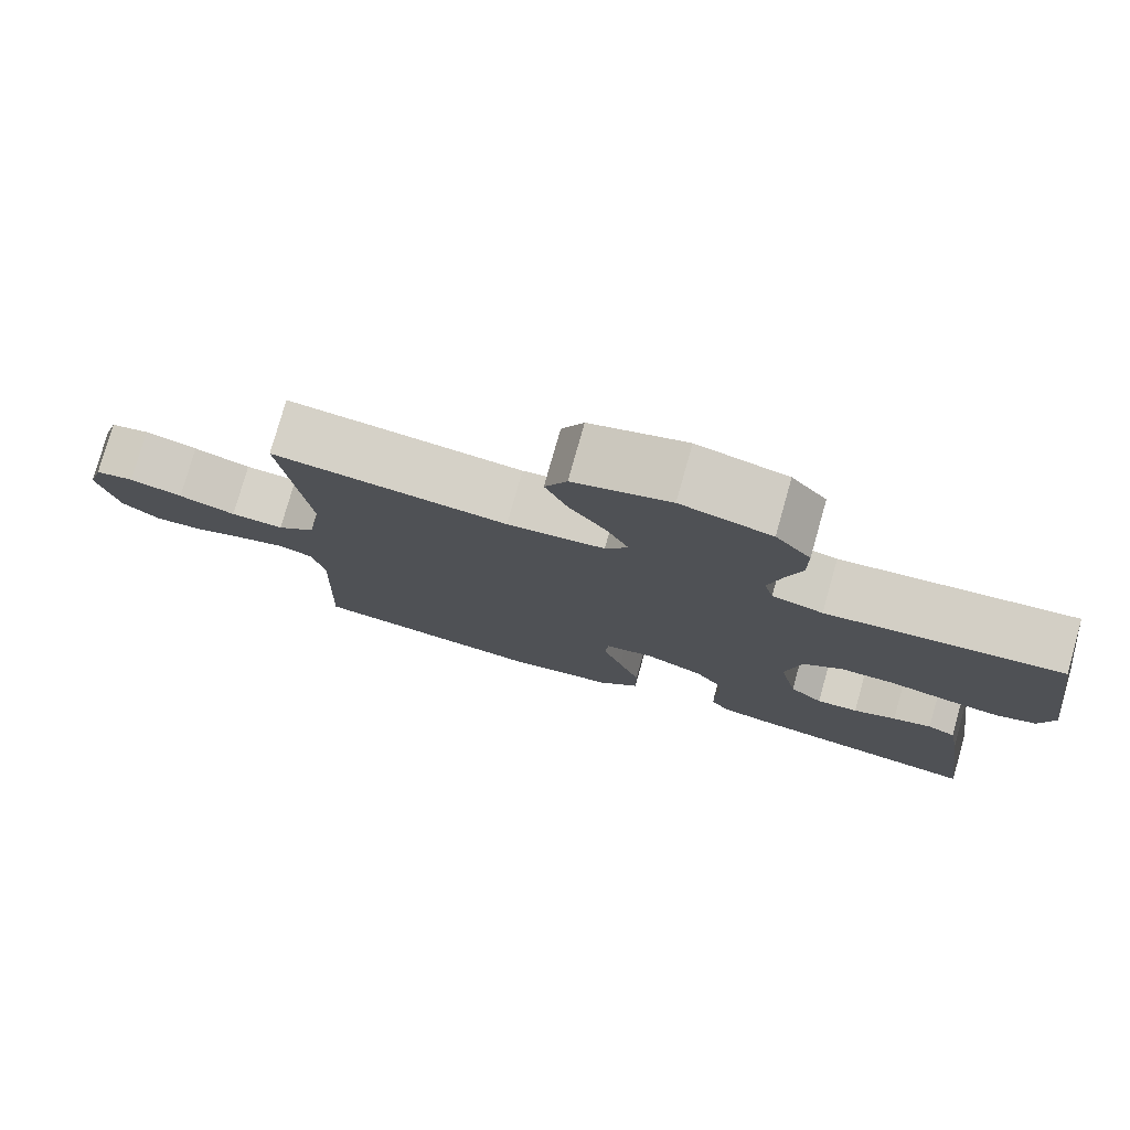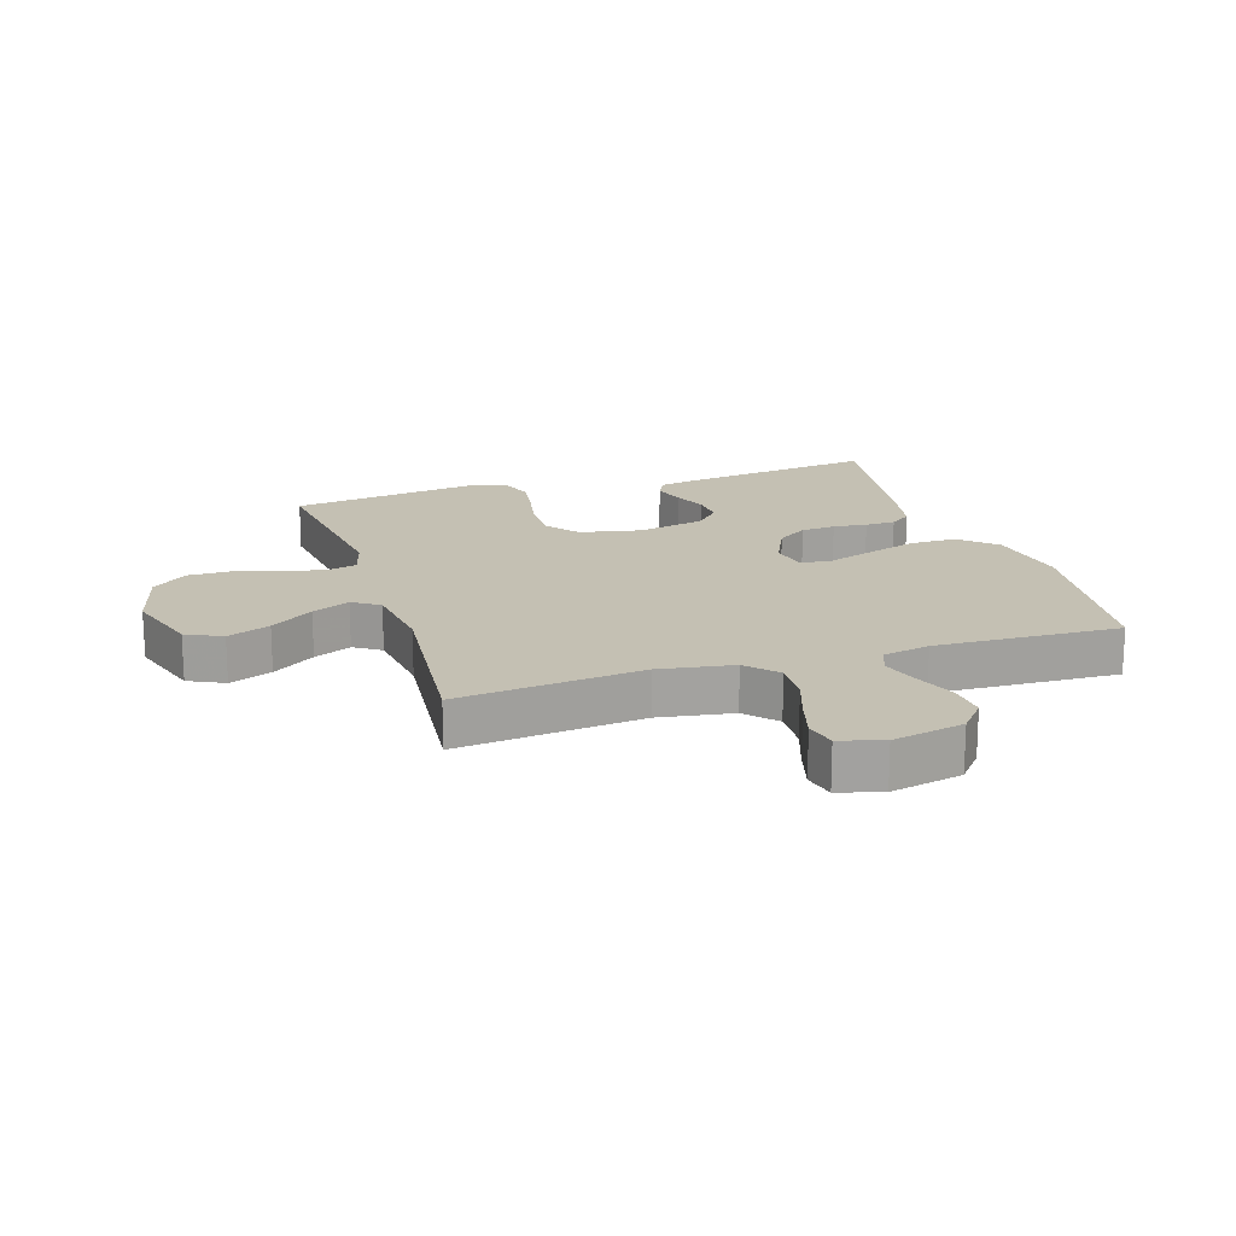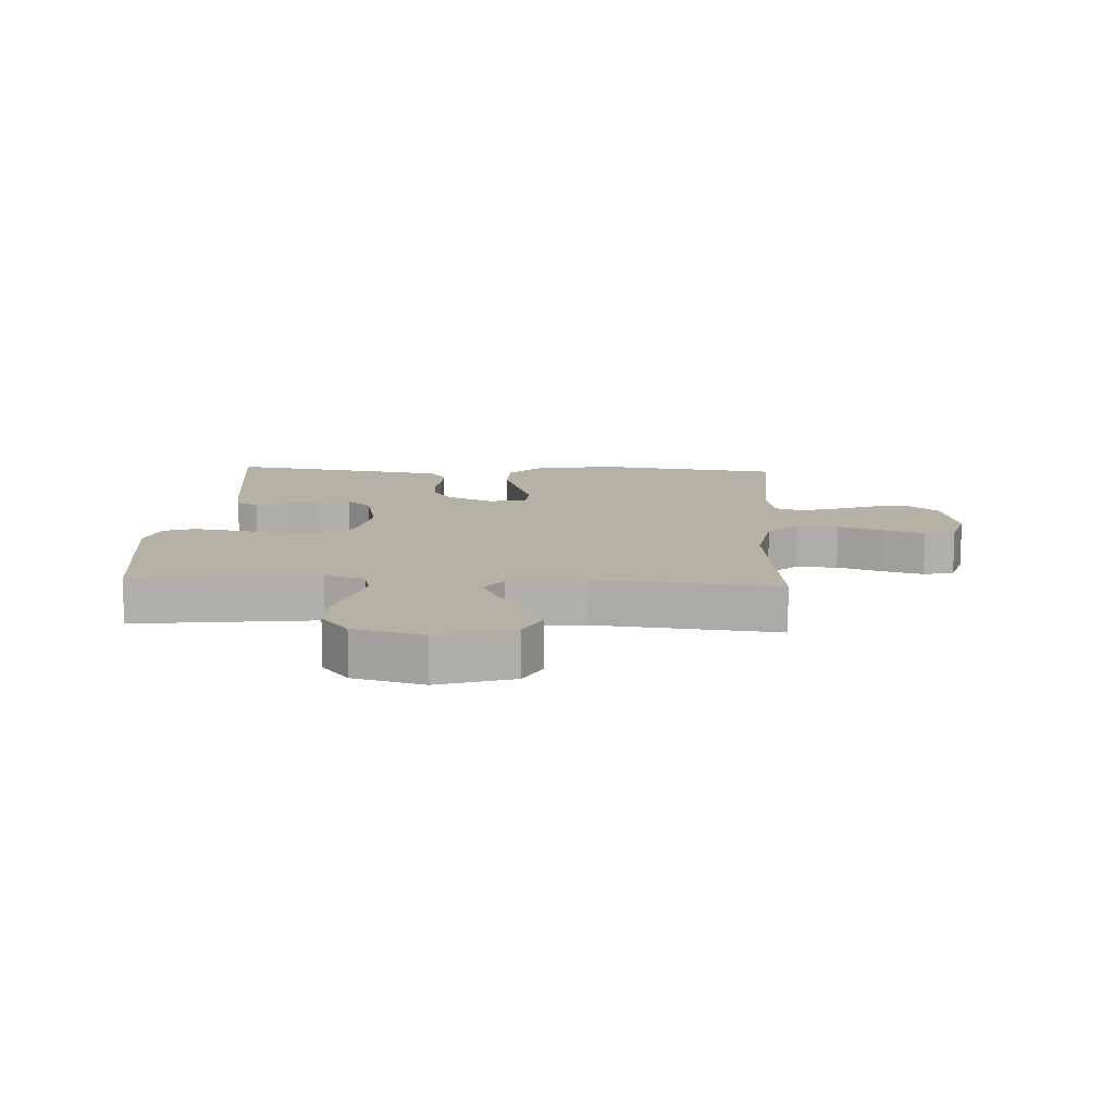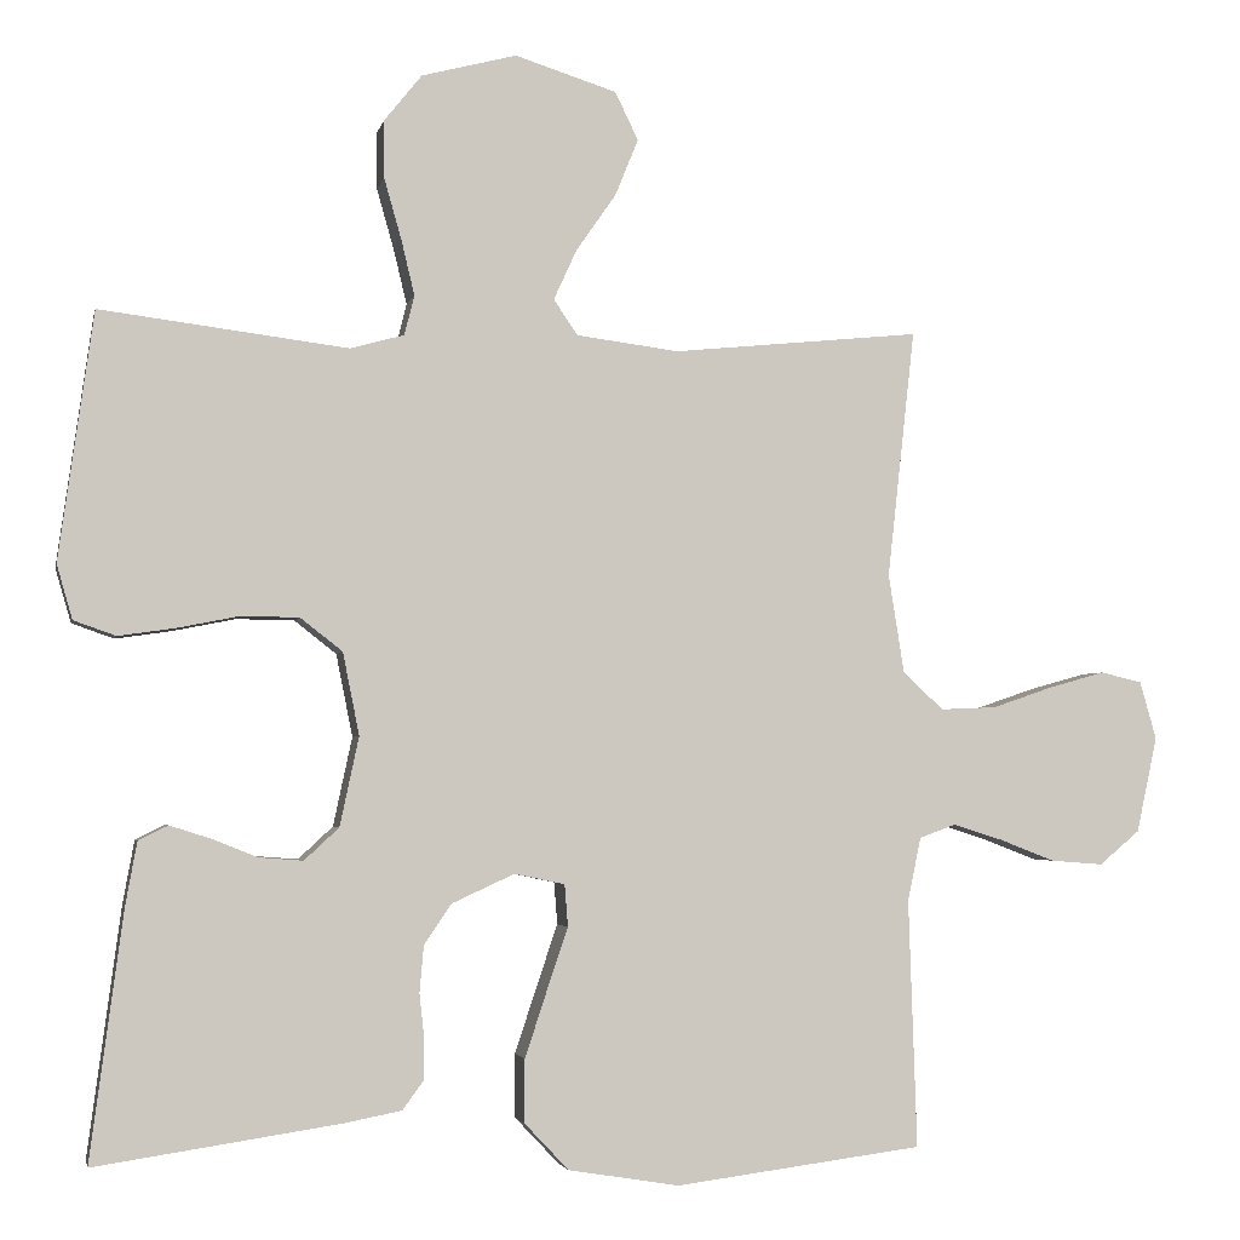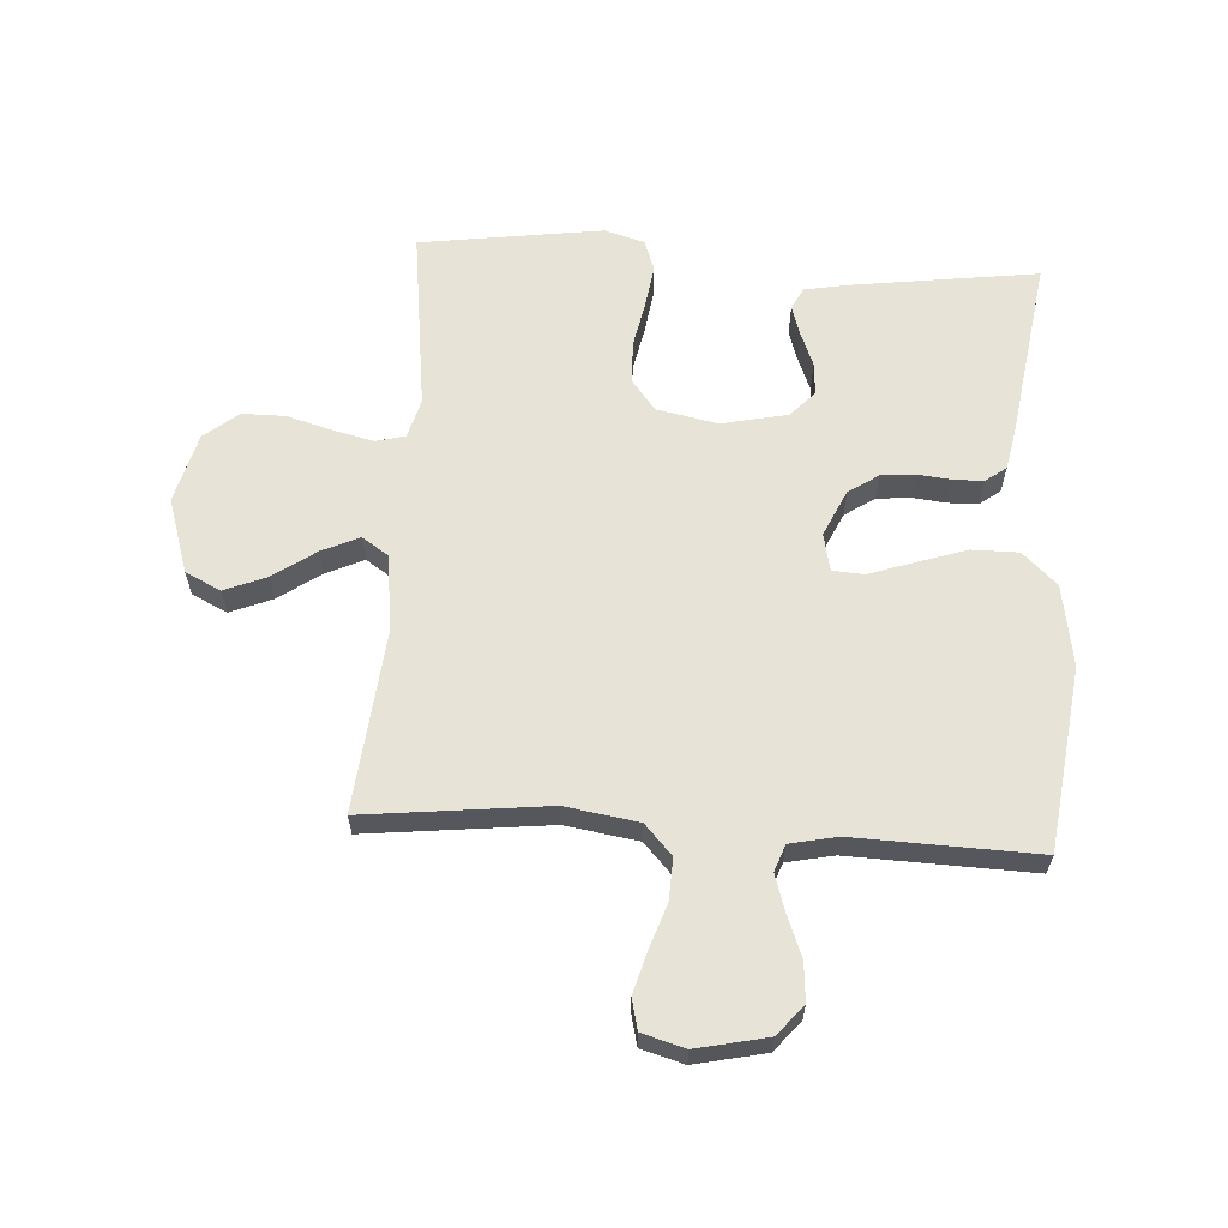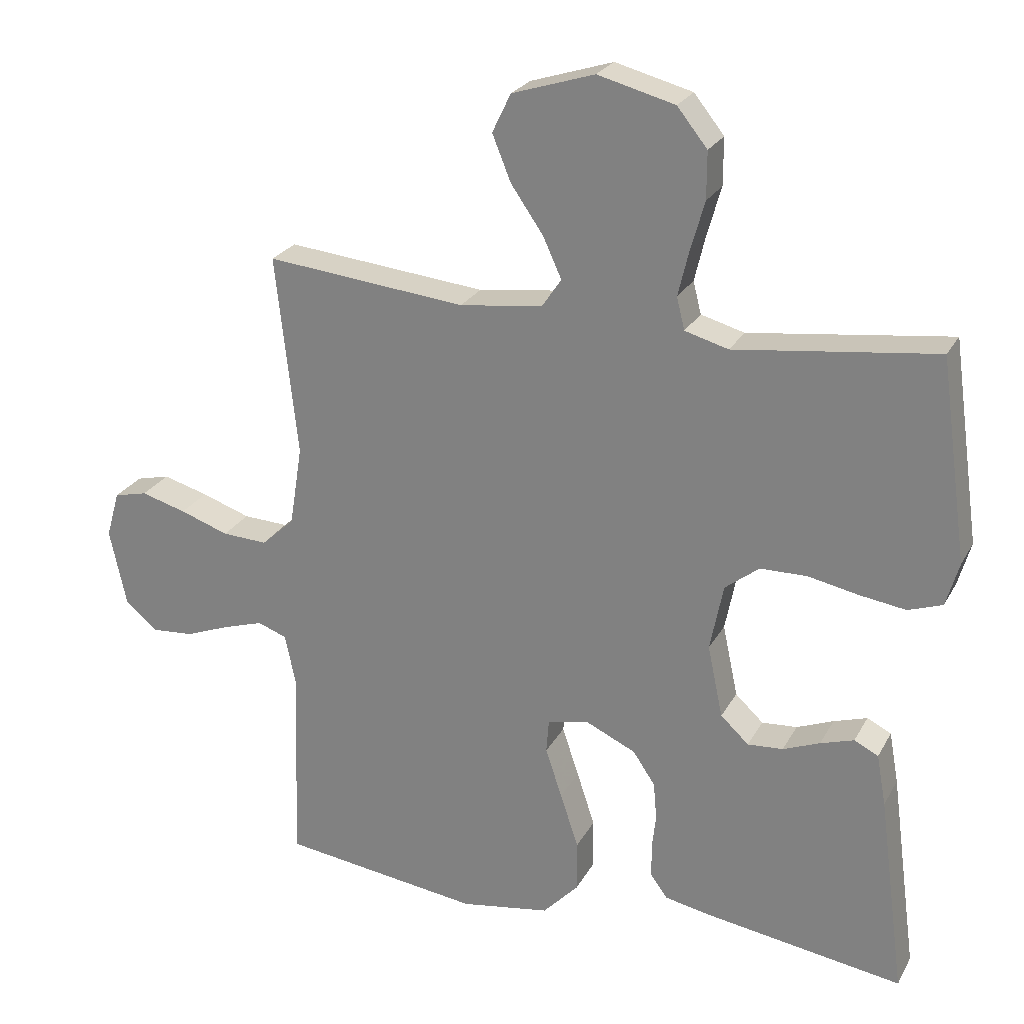
<metadata>
{"format":"obj","ext":"obj","renderer":"f3d","projection":"perspective","resolution":1024,"background":"white","views":[{"elev":78.4,"azim":-164.2,"up":"+Z"},{"elev":18.0,"azim":72.4,"up":"+Y"},{"elev":12.0,"azim":3.2,"up":"+Y"},{"elev":-3.0,"azim":-11.7,"up":"+Z"},{"elev":62.2,"azim":93.5,"up":"+Y"},{"elev":24.7,"azim":-157.3,"up":"+Z"}]}
</metadata>
<code>
v 0.5 0.07 -0.5
v 0.2 0.07 -0.539
v 0.066 0.07 -0.517
v 0.013 0.07 -0.461
v 0.013 0.07 -0.384
v 0.04 0.07 -0.302
v 0.065 0.07 -0.228
v 0.061 0.07 -0.177
v 0 0.07 -0.164
v -0.076 0.07 -0.199
v -0.109 0.07 -0.248
v -0.114 0.07 -0.304
v -0.108 0.07 -0.359
v -0.109 0.07 -0.408
v -0.134 0.07 -0.442
v -0.2 0.07 -0.455
v -0.5 0.07 -0.5
v -0.46 0.07 -0.2
v -0.446 0.07 -0.123
v -0.41 0.07 -0.105
v -0.36 0.07 -0.121
v -0.305 0.07 -0.143
v -0.252 0.07 -0.147
v -0.21 0.07 -0.108
v -0.187 0.07 0
v -0.207 0.07 0.1
v -0.258 0.07 0.14
v -0.328 0.07 0.141
v -0.403 0.07 0.126
v -0.472 0.07 0.116
v -0.523 0.07 0.134
v -0.542 0.07 0.2
v -0.5 0.07 0.5
v -0.2 0.07 0.462
v -0.135 0.07 0.48
v -0.123 0.07 0.528
v -0.139 0.07 0.595
v -0.16 0.07 0.669
v -0.16 0.07 0.739
v -0.115 0.07 0.795
v 0 0.07 0.825
v 0.123 0.07 0.786
v 0.151 0.07 0.728
v 0.123 0.07 0.659
v 0.075 0.07 0.59
v 0.047 0.07 0.529
v 0.076 0.07 0.486
v 0.2 0.07 0.47
v 0.5 0.07 0.5
v 0.467 0.07 0.2
v 0.486 0.07 0.08
v 0.535 0.07 0.035
v 0.603 0.07 0.038
v 0.676 0.07 0.063
v 0.744 0.07 0.082
v 0.794 0.07 0.07
v 0.814 0.07 0
v 0.789 0.07 -0.116
v 0.74 0.07 -0.157
v 0.677 0.07 -0.152
v 0.61 0.07 -0.126
v 0.55 0.07 -0.107
v 0.506 0.07 -0.123
v 0.49 0.07 -0.2
v 0.5 0 -0.5
v 0.2 0 -0.539
v 0.066 0 -0.517
v 0.013 0 -0.461
v 0.013 0 -0.384
v 0.04 0 -0.302
v 0.065 0 -0.228
v 0.061 0 -0.177
v 0 0 -0.164
v -0.076 0 -0.199
v -0.109 0 -0.248
v -0.114 0 -0.304
v -0.108 0 -0.359
v -0.109 0 -0.408
v -0.134 0 -0.442
v -0.2 0 -0.455
v -0.5 0 -0.5
v -0.46 0 -0.2
v -0.446 0 -0.123
v -0.41 0 -0.105
v -0.36 0 -0.121
v -0.305 0 -0.143
v -0.252 0 -0.147
v -0.21 0 -0.108
v -0.187 0 0
v -0.207 0 0.1
v -0.258 0 0.14
v -0.328 0 0.141
v -0.403 0 0.126
v -0.472 0 0.116
v -0.523 0 0.134
v -0.542 0 0.2
v -0.5 0 0.5
v -0.2 0 0.462
v -0.135 0 0.48
v -0.123 0 0.528
v -0.139 0 0.595
v -0.16 0 0.669
v -0.16 0 0.739
v -0.115 0 0.795
v 0 0 0.825
v 0.123 0 0.786
v 0.151 0 0.728
v 0.123 0 0.659
v 0.075 0 0.59
v 0.047 0 0.529
v 0.076 0 0.486
v 0.2 0 0.47
v 0.5 0 0.5
v 0.467 0 0.2
v 0.486 0 0.08
v 0.535 0 0.035
v 0.603 0 0.038
v 0.676 0 0.063
v 0.744 0 0.082
v 0.794 0 0.07
v 0.814 0 0
v 0.789 0 -0.116
v 0.74 0 -0.157
v 0.677 0 -0.152
v 0.61 0 -0.126
v 0.55 0 -0.107
v 0.506 0 -0.123
v 0.49 0 -0.2
f 58 59 60 61
f 58 61 62
f 57 58 62
f 56 57 62 63
f 53 54 55 56
f 48 49 50
f 47 48 50 51
f 42 43 44 45
f 42 45 46
f 41 42 46
f 40 41 46
f 37 38 39 40
f 36 37 40 46
f 35 36 46 47
f 31 32 33 34
f 28 29 30 31
f 28 31 34 35
f 19 20 21 22
f 17 18 19 22
f 17 22 23
f 16 17 23 24
f 12 13 14 15
f 11 12 15 16
f 4 5 6 7
f 2 3 4 7
f 64 1 2 7
f 63 64 7 8
f 53 56 63 8
f 35 47 51
f 35 51 52
f 27 28 35
f 26 27 35 52
f 25 26 52
f 11 16 24 25
f 10 11 25
f 9 10 25
f 25 52 53
f 8 9 25 53
f 125 124 123 122
f 126 125 122
f 126 122 121
f 127 126 121 120
f 120 119 118 117
f 114 113 112
f 115 114 112 111
f 109 108 107 106
f 110 109 106
f 110 106 105
f 110 105 104
f 104 103 102 101
f 110 104 101 100
f 111 110 100 99
f 98 97 96 95
f 95 94 93 92
f 99 98 95 92
f 86 85 84 83
f 86 83 82 81
f 87 86 81
f 88 87 81 80
f 79 78 77 76
f 80 79 76 75
f 71 70 69 68
f 71 68 67 66
f 71 66 65 128
f 72 71 128 127
f 72 127 120 117
f 115 111 99
f 116 115 99
f 99 92 91
f 116 99 91 90
f 116 90 89
f 89 88 80 75
f 89 75 74
f 89 74 73
f 117 116 89
f 117 89 73 72
f 1 65 66 2
f 2 66 67 3
f 3 67 68 4
f 4 68 69 5
f 5 69 70 6
f 6 70 71 7
f 7 71 72 8
f 8 72 73 9
f 9 73 74 10
f 10 74 75 11
f 11 75 76 12
f 12 76 77 13
f 13 77 78 14
f 14 78 79 15
f 15 79 80 16
f 16 80 81 17
f 17 81 82 18
f 18 82 83 19
f 19 83 84 20
f 20 84 85 21
f 21 85 86 22
f 22 86 87 23
f 23 87 88 24
f 24 88 89 25
f 25 89 90 26
f 26 90 91 27
f 27 91 92 28
f 28 92 93 29
f 29 93 94 30
f 30 94 95 31
f 31 95 96 32
f 32 96 97 33
f 33 97 98 34
f 34 98 99 35
f 35 99 100 36
f 36 100 101 37
f 37 101 102 38
f 38 102 103 39
f 39 103 104 40
f 40 104 105 41
f 41 105 106 42
f 42 106 107 43
f 43 107 108 44
f 44 108 109 45
f 45 109 110 46
f 46 110 111 47
f 47 111 112 48
f 48 112 113 49
f 49 113 114 50
f 50 114 115 51
f 51 115 116 52
f 52 116 117 53
f 53 117 118 54
f 54 118 119 55
f 55 119 120 56
f 56 120 121 57
f 57 121 122 58
f 58 122 123 59
f 59 123 124 60
f 60 124 125 61
f 61 125 126 62
f 62 126 127 63
f 63 127 128 64
f 64 128 65 1

</code>
